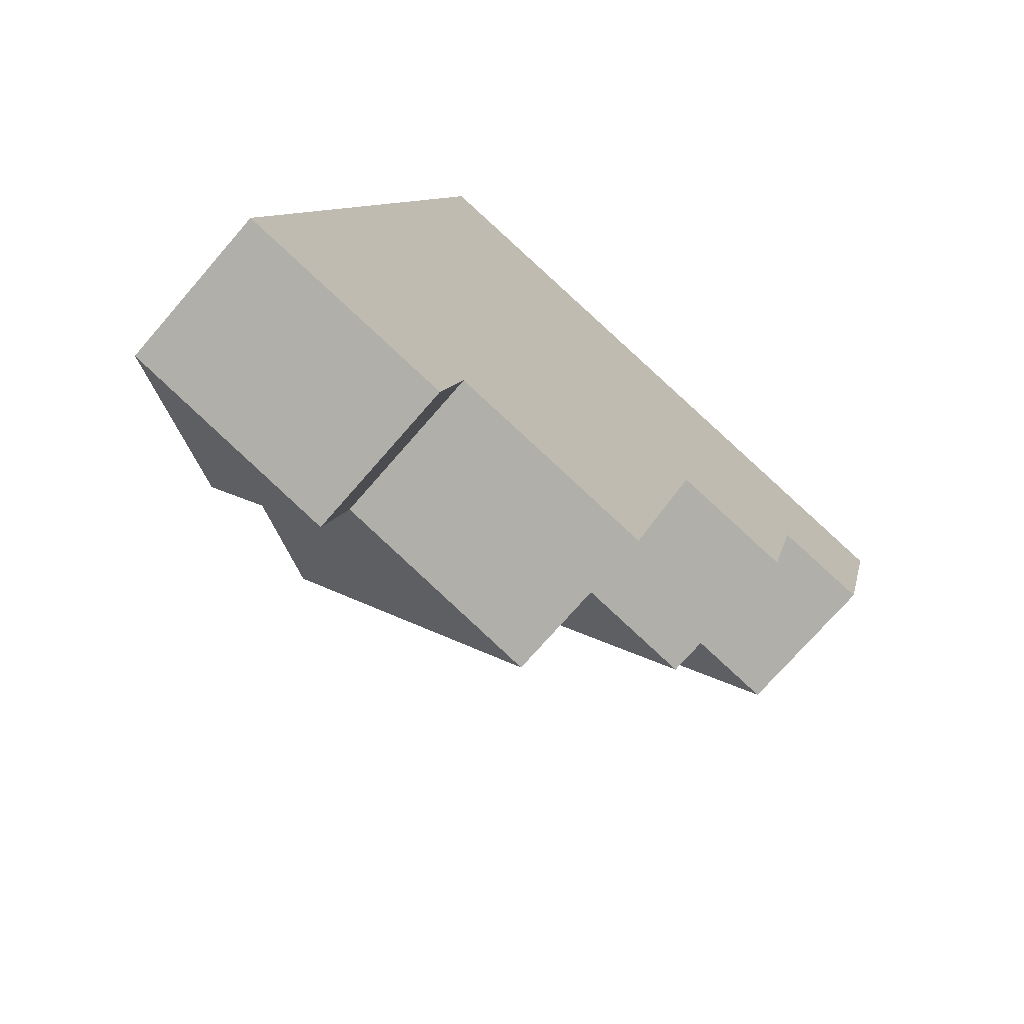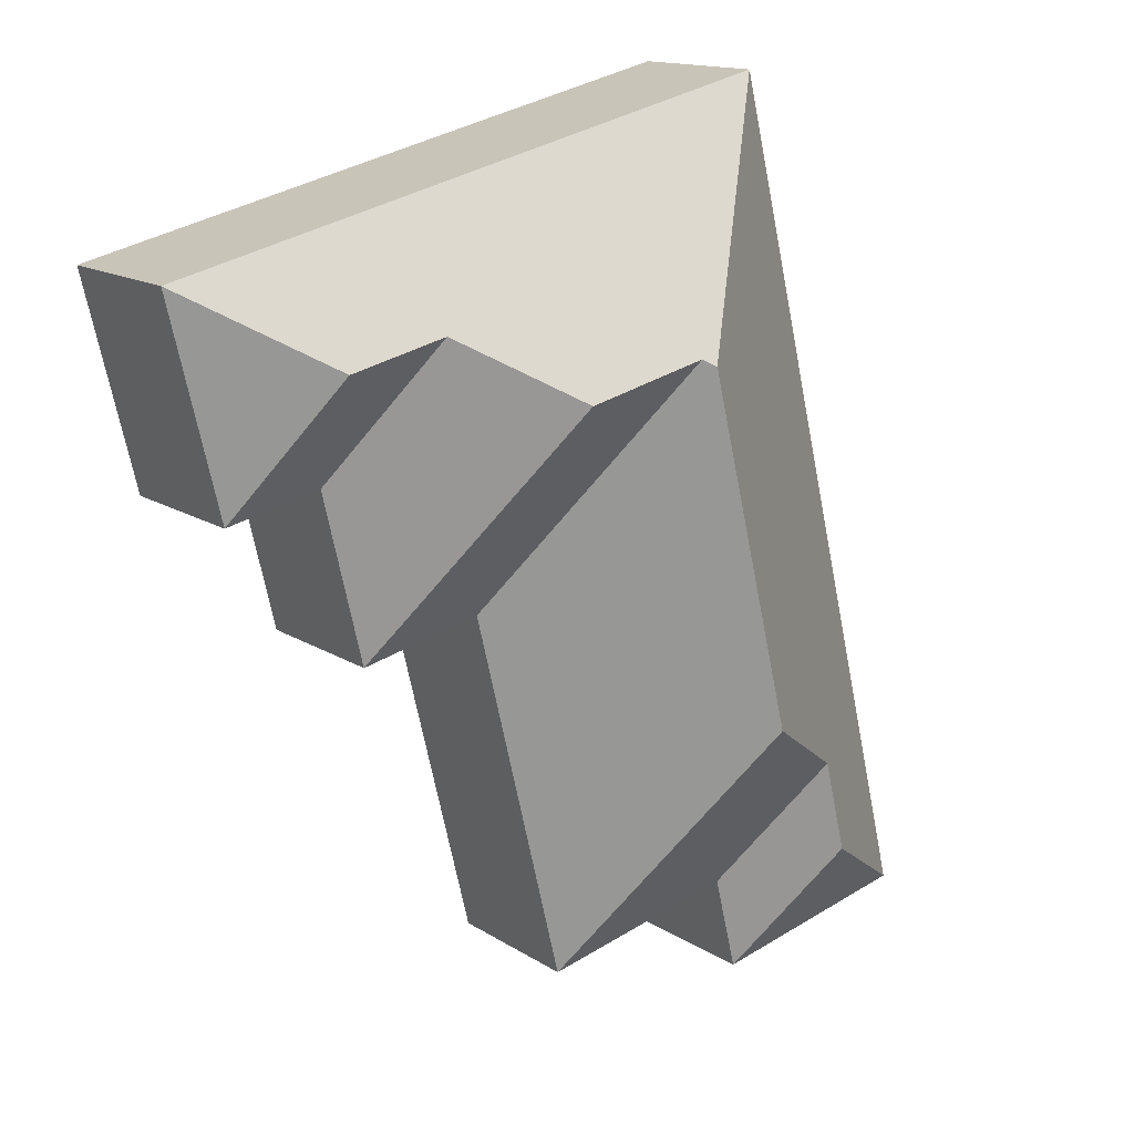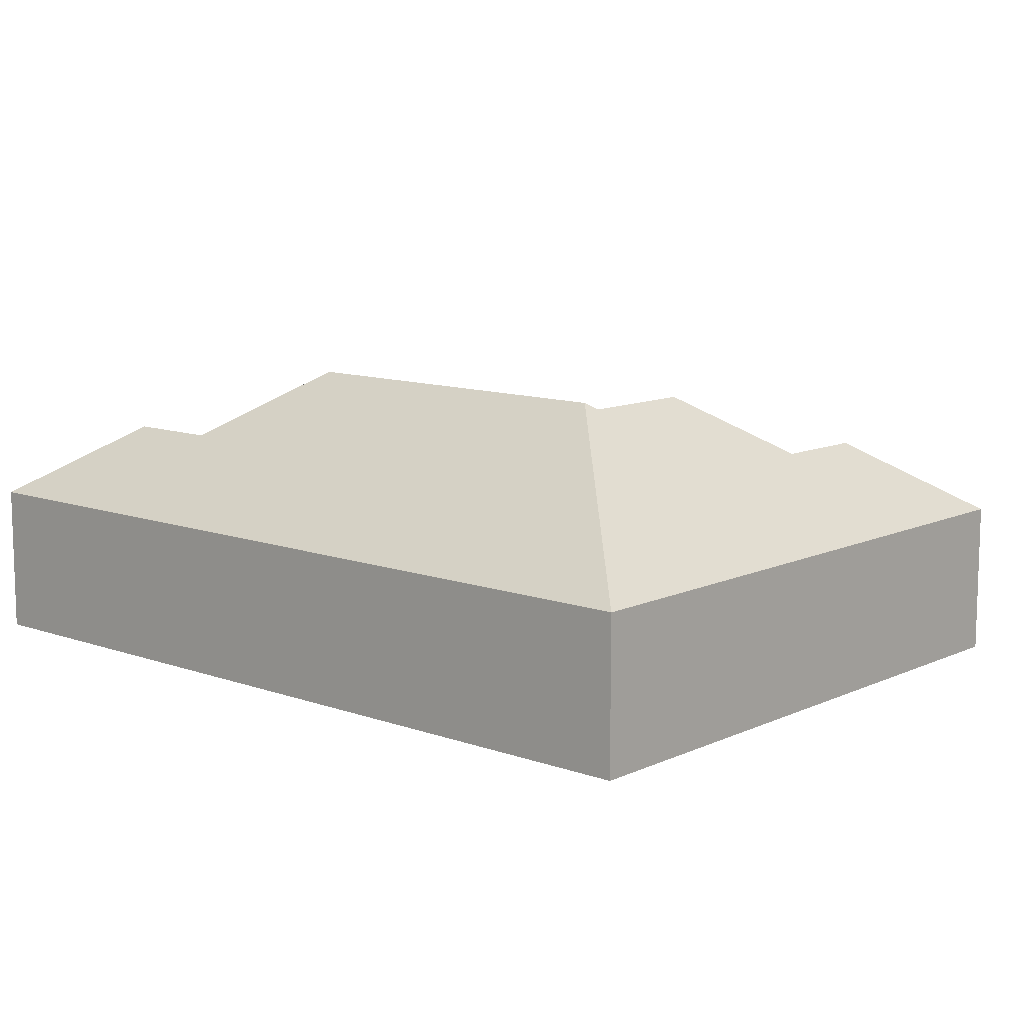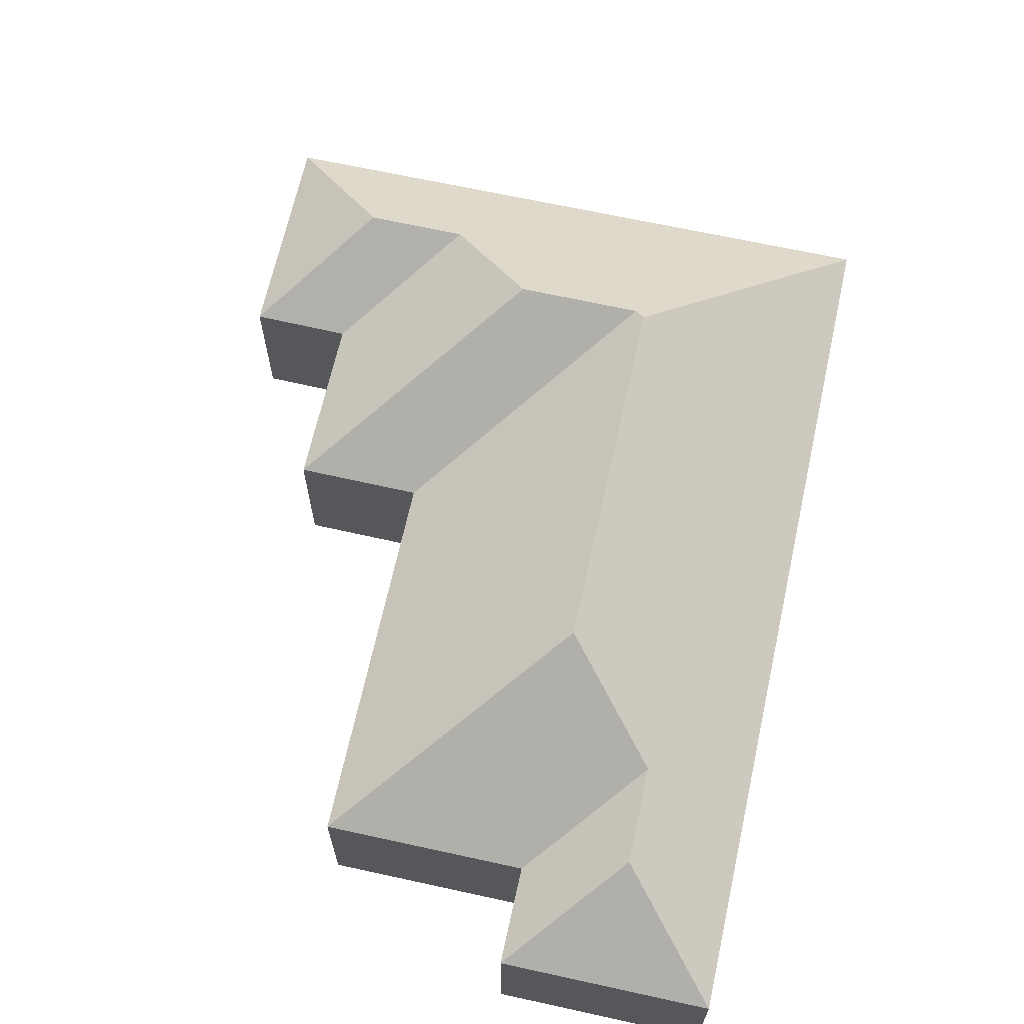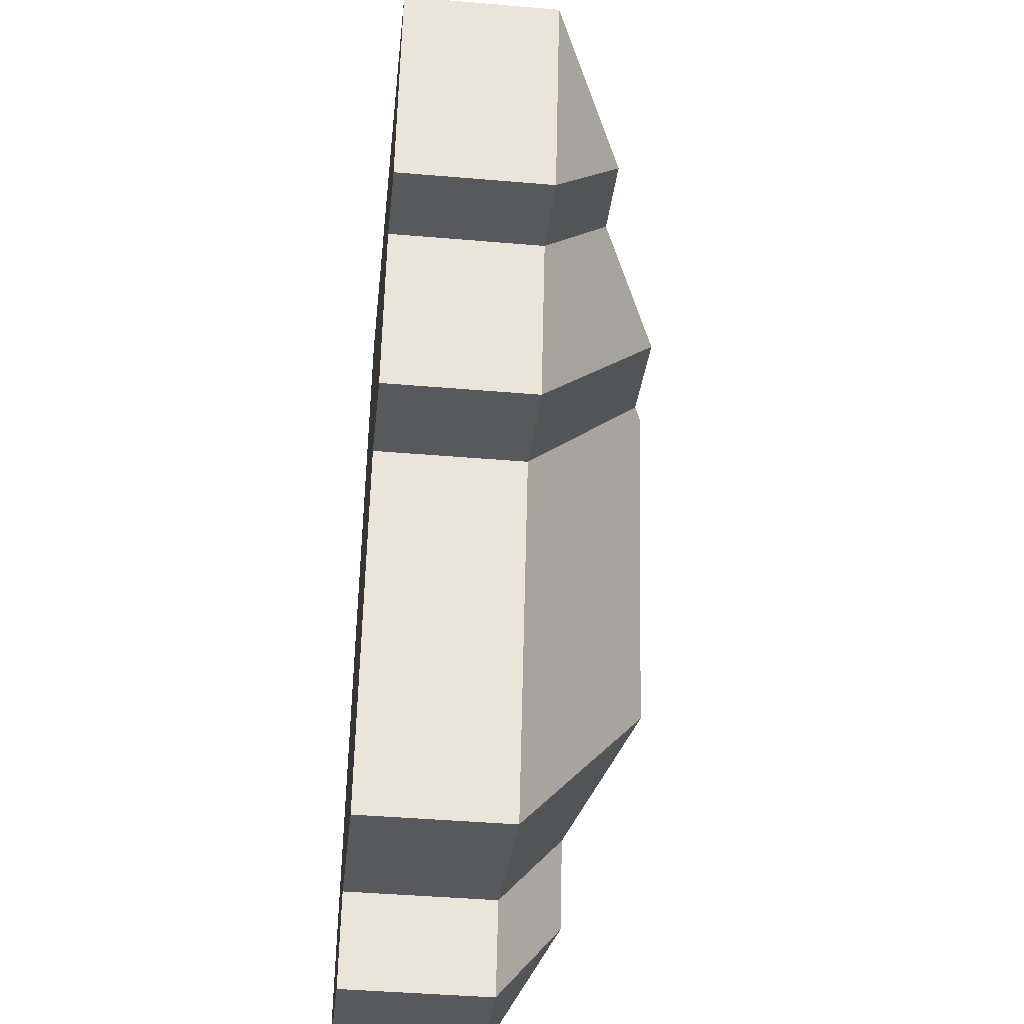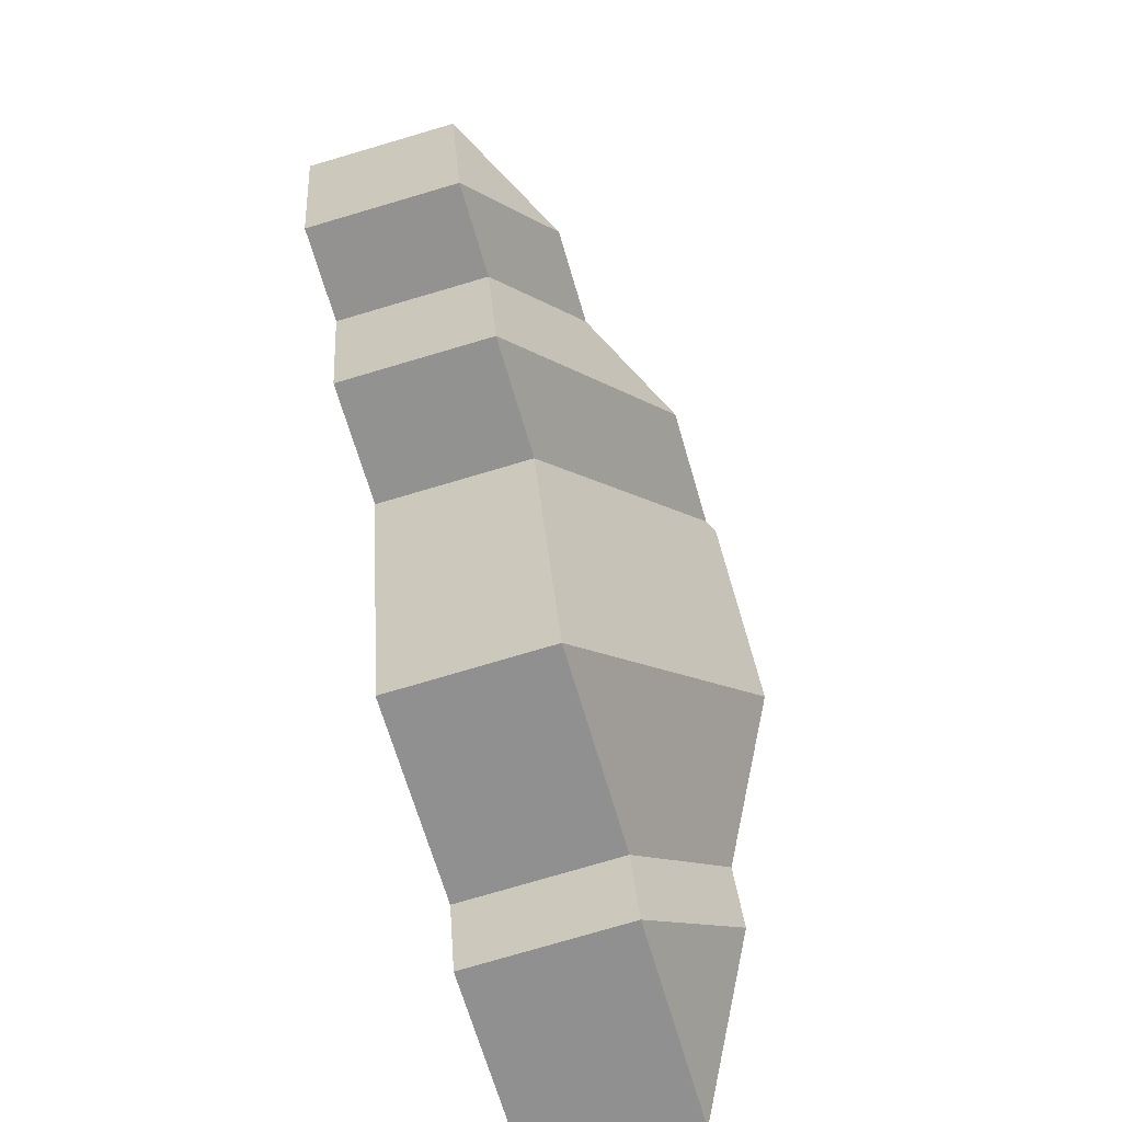
<metadata>
{"format":"obj","ext":"obj","renderer":"f3d","projection":"perspective","resolution":1024,"background":"white","views":[{"elev":-72.2,"azim":-40.8,"up":"+Z"},{"elev":14.5,"azim":143.8,"up":"+Z"},{"elev":11.0,"azim":-34.9,"up":"+Y"},{"elev":66.5,"azim":-154.0,"up":"+Y"},{"elev":-42.7,"azim":84.2,"up":"+Z"},{"elev":-78.5,"azim":106.3,"up":"+Z"}]}
</metadata>
<code>
o BK39_500_015027_0020
v 120.1 75 -22.68
v 422.1 75 -95.62
v 358.1 111.5 -132.9
v 311 111.7 -121.8
v 258.2 141.6 -152.3
v 200 141.8 -138.5
v 194.3 145 -141.8
v 351.2 75 -187.5
v 397.4 75 -198
v 272.6 75 -255.5
v 331.8 75 -269.3
v 152.6 144.9 -314.1
v 94.09 111.1 -350.6
v 82.97 111.1 -396.7
v 131.9 75 -413.8
v 228.5 75 -437.2
v 20.33 75 -436.4
v 120.6 75 -460.6
v 120.1 0 -22.68
v 422.1 0 -95.62
v 397.4 0 -198
v 351.2 0 -187.5
v 331.8 0 -269.3
v 272.6 0 -255.5
v 228.5 0 -437.2
v 131.9 0 -413.8
v 120.6 0 -460.6
v 20.33 0 -436.4
f 1 7 6 5 4 3 2
f 1 17 14 13 12 7
f 17 18 14
f 18 15 13 14
f 15 16 12 13
f 16 10 6 7 12
f 10 11 5 6
f 11 8 4 5
f 8 9 3 4
f 9 2 3
f 19 20 21 22 23 24 25 26 27 28
f 1 19 20 2
f 2 20 21 9
f 9 21 22 8
f 8 22 23 11
f 11 23 24 10
f 10 24 25 16
f 16 25 26 15
f 15 26 27 18
f 18 27 28 17
f 17 28 19 1

</code>
